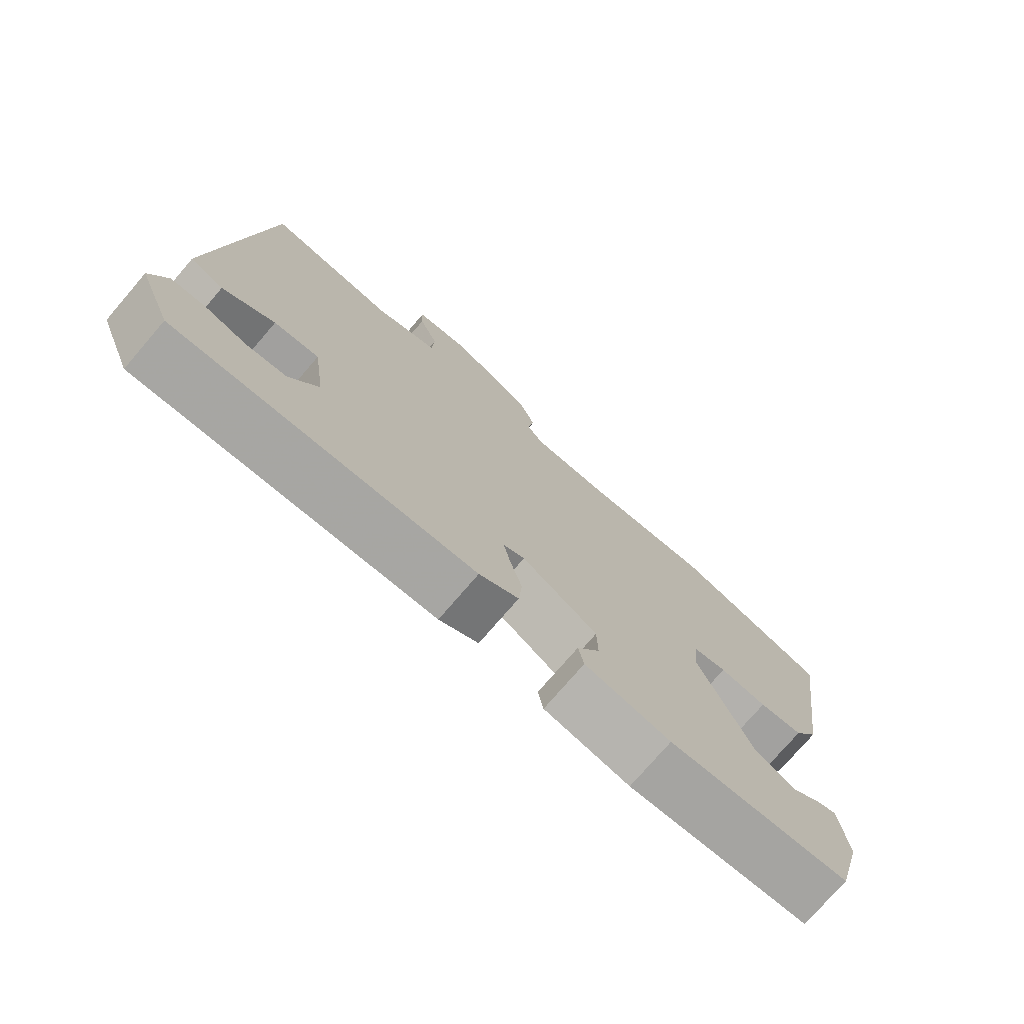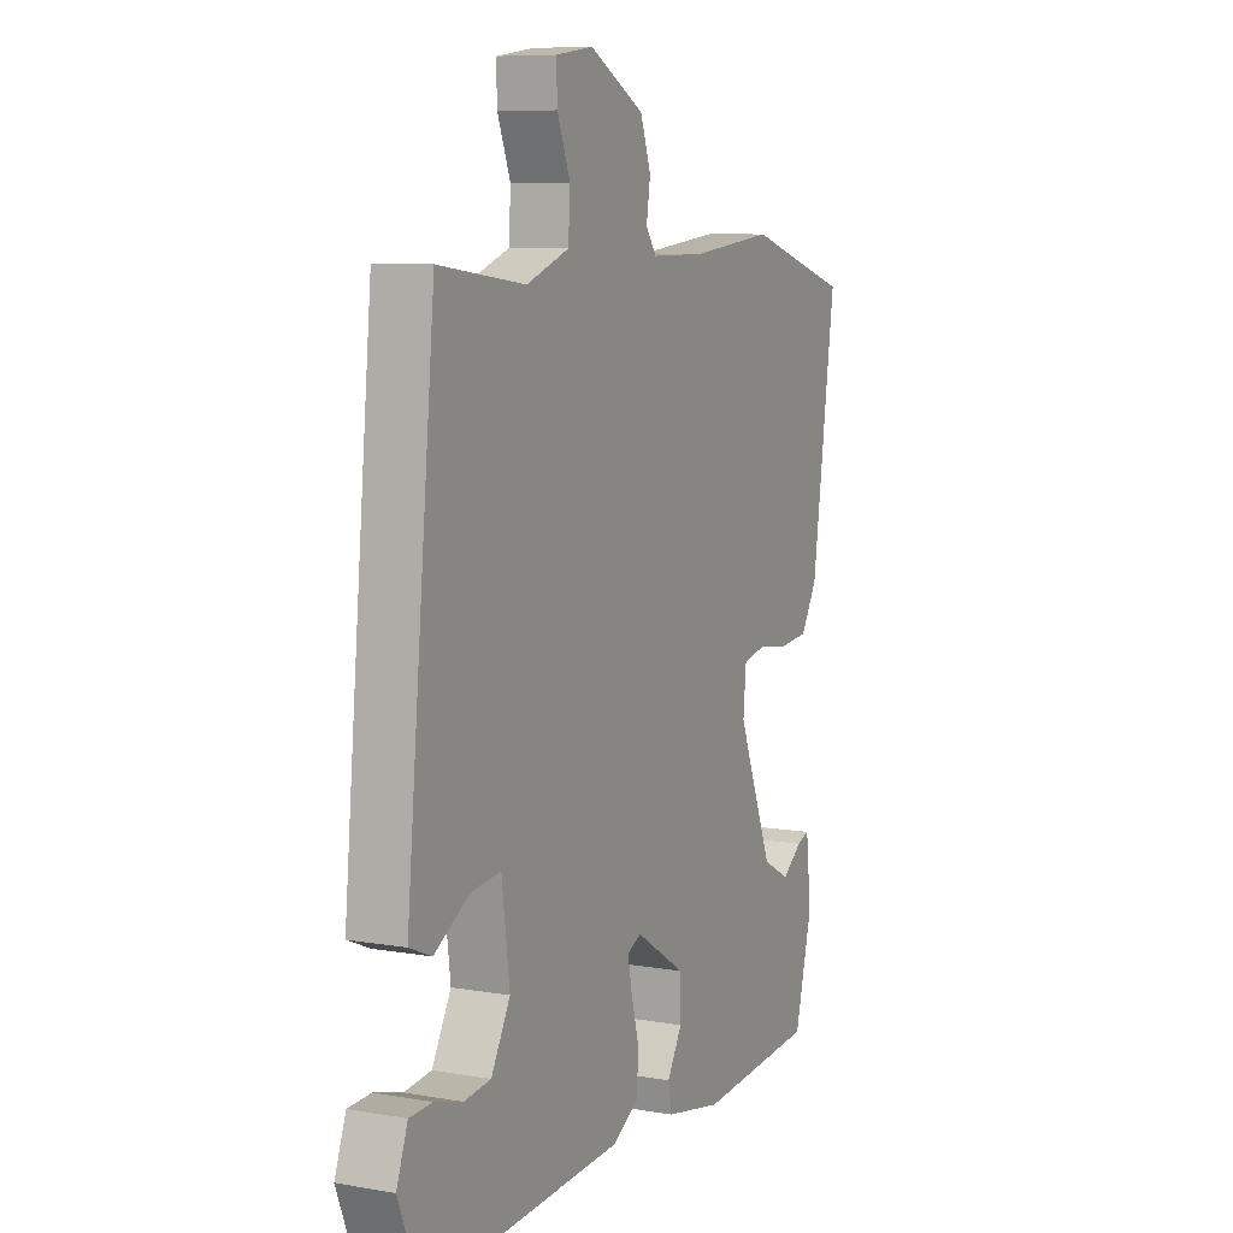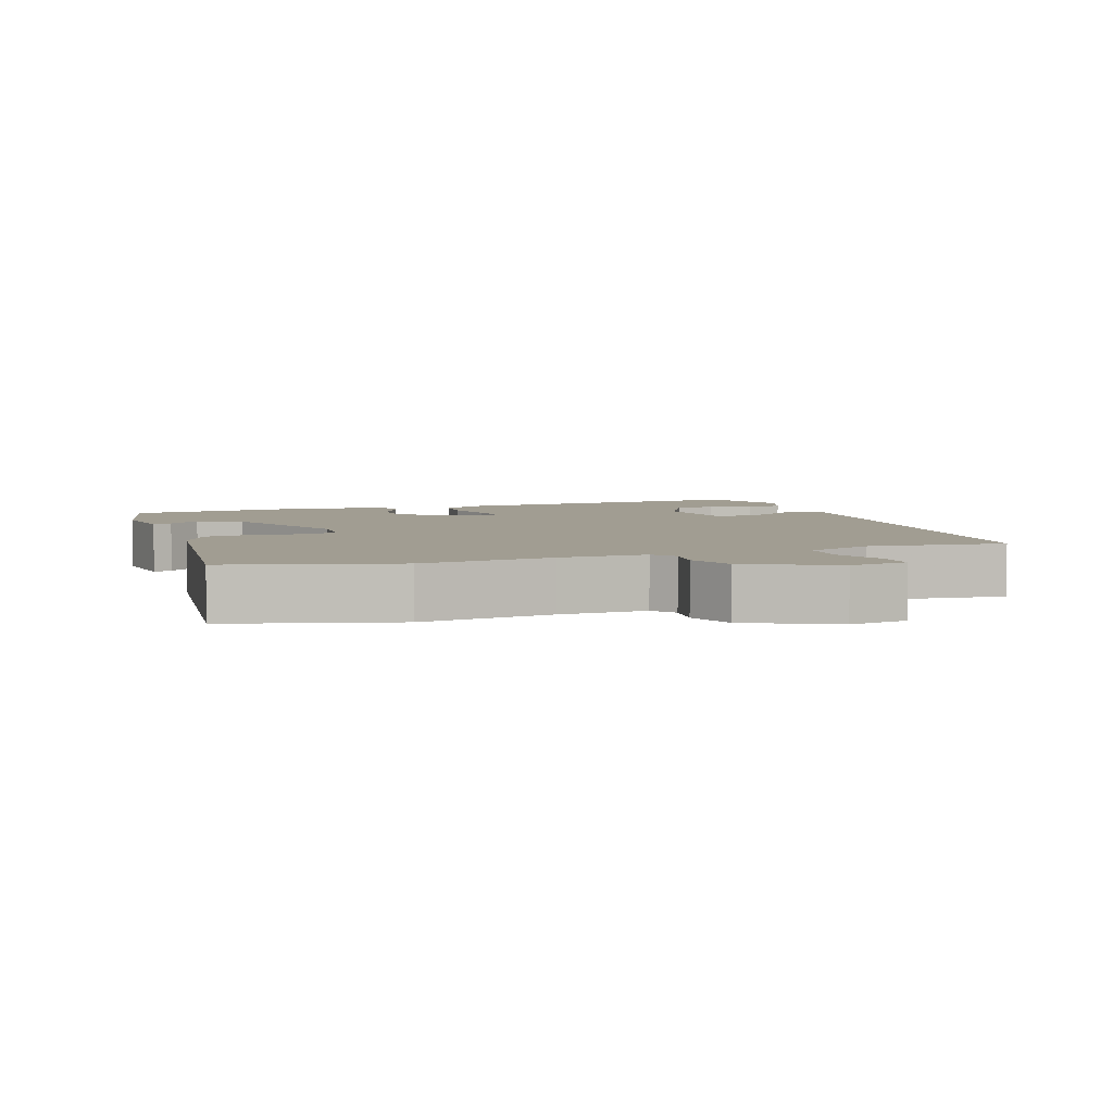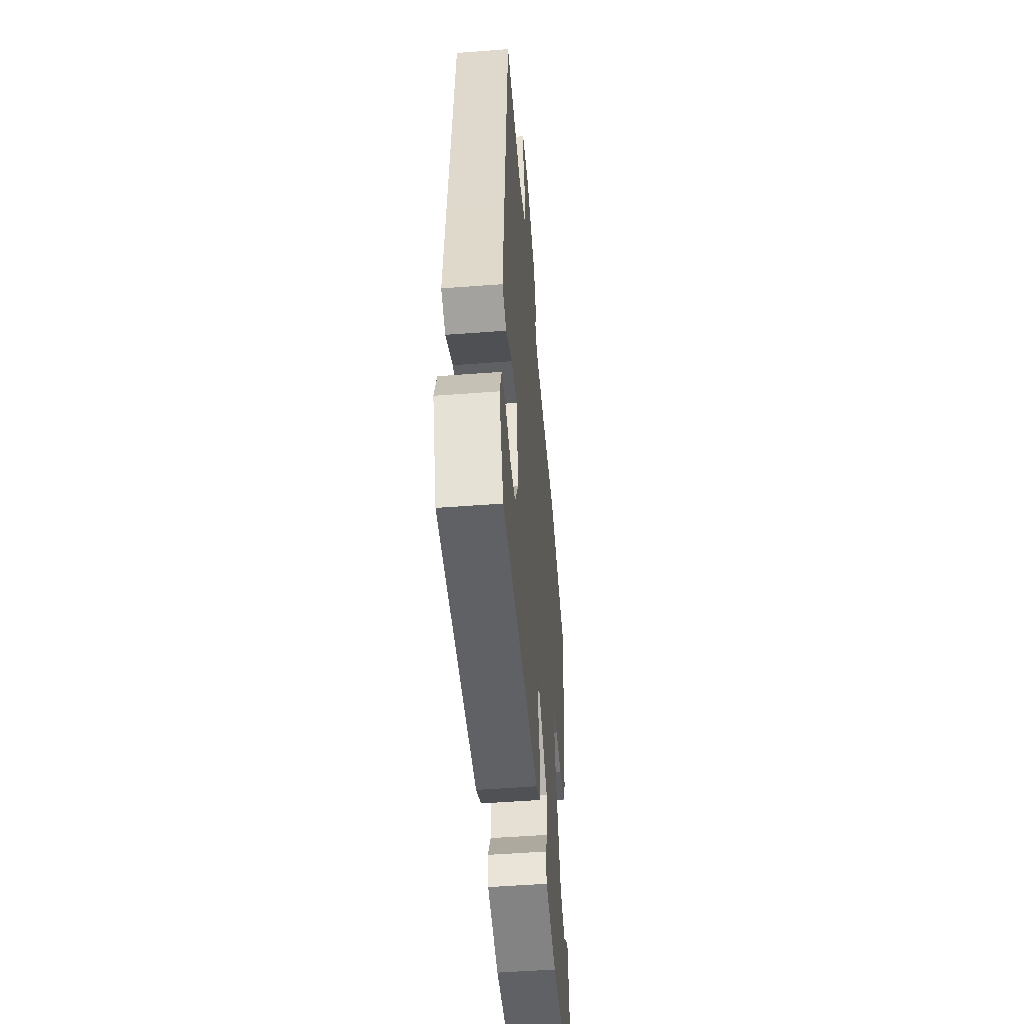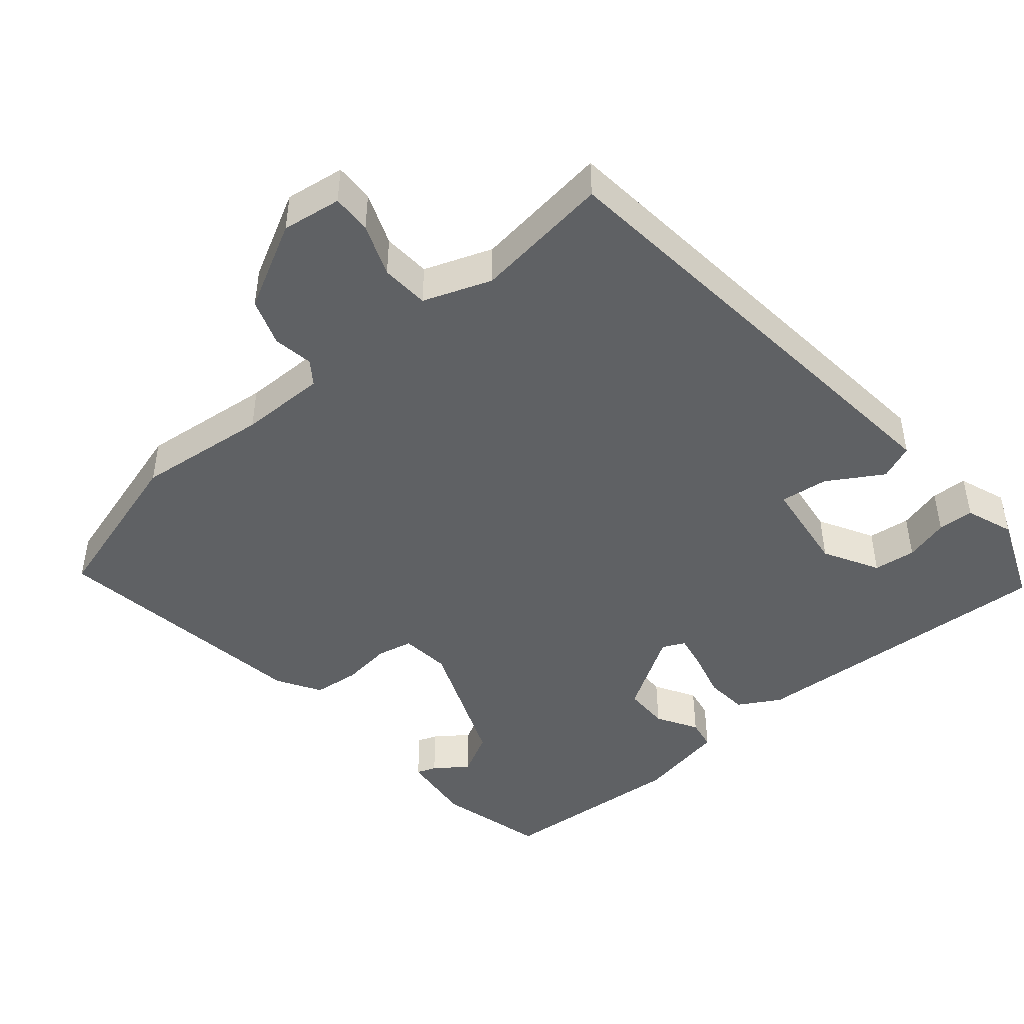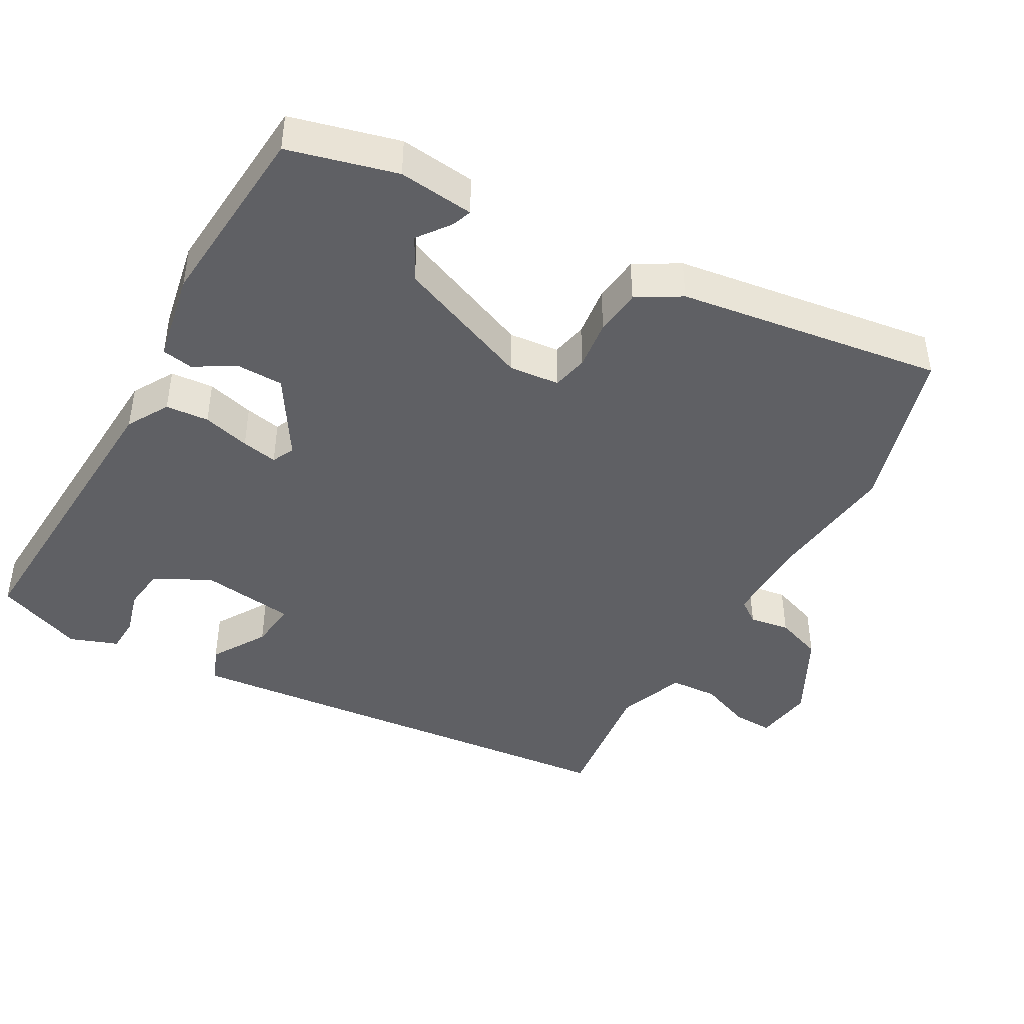
<metadata>
{"format":"obj","ext":"obj","renderer":"f3d","projection":"perspective","resolution":1024,"background":"white","views":[{"elev":-75.8,"azim":139.3,"up":"+Z"},{"elev":8.3,"azim":115.4,"up":"+Z"},{"elev":4.8,"azim":-20.5,"up":"+Y"},{"elev":-50.1,"azim":94.8,"up":"+Z"},{"elev":-45.5,"azim":40.2,"up":"+Y"},{"elev":-43.5,"azim":-119.4,"up":"+Y"}]}
</metadata>
<code>
v -0.503 0.07 -0.491
v -0.543 0.07 -0.338
v -0.531 0.07 -0.231
v -0.503 0.07 -0.241
v -0.457 0.07 -0.275
v -0.395 0.07 -0.242
v -0.316 0.07 -0.048
v -0.323 0.07 0.023
v -0.374 0.07 0.034
v -0.445 0.07 0.025
v -0.511 0.07 0.032
v -0.548 0.07 0.094
v -0.602 0.07 0.47
v -0.367 0.07 0.54
v -0.179 0.07 0.52
v -0.056 0.07 0.52
v -0.032 0.07 0.553
v -0.041 0.07 0.61
v -0.017 0.07 0.677
v 0.106 0.07 0.742
v 0.19 0.07 0.73
v 0.188 0.07 0.674
v 0.159 0.07 0.6
v 0.163 0.07 0.532
v 0.259 0.07 0.497
v 0.453 0.07 0.522
v 0.499 0.07 0.06
v 0.518 0.07 -0.135
v 0.468 0.07 -0.156
v 0.39 0.07 -0.109
v 0.322 0.07 -0.101
v 0.304 0.07 -0.237
v 0.347 0.07 -0.315
v 0.407 0.07 -0.322
v 0.47 0.07 -0.304
v 0.521 0.07 -0.306
v 0.546 0.07 -0.374
v 0.496 0.07 -0.499
v 0.051 0.07 -0.475
v -0.008 0.07 -0.441
v -0.013 0.07 -0.38
v 0.005 0.07 -0.313
v 0.015 0.07 -0.262
v -0.017 0.07 -0.247
v -0.13 0.07 -0.318
v -0.131 0.07 -0.384
v -0.097 0.07 -0.442
v -0.105 0.07 -0.486
v -0.233 0.07 -0.511
v -0.503 0 -0.491
v -0.543 0 -0.338
v -0.531 0 -0.231
v -0.503 0 -0.241
v -0.457 0 -0.275
v -0.395 0 -0.242
v -0.316 0 -0.048
v -0.323 0 0.023
v -0.374 0 0.034
v -0.445 0 0.025
v -0.511 0 0.032
v -0.548 0 0.094
v -0.602 0 0.47
v -0.367 0 0.54
v -0.179 0 0.52
v -0.056 0 0.52
v -0.032 0 0.553
v -0.041 0 0.61
v -0.017 0 0.677
v 0.106 0 0.742
v 0.19 0 0.73
v 0.188 0 0.674
v 0.159 0 0.6
v 0.163 0 0.532
v 0.259 0 0.497
v 0.453 0 0.522
v 0.499 0 0.06
v 0.518 0 -0.135
v 0.468 0 -0.156
v 0.39 0 -0.109
v 0.322 0 -0.101
v 0.304 0 -0.237
v 0.347 0 -0.315
v 0.407 0 -0.322
v 0.47 0 -0.304
v 0.521 0 -0.306
v 0.546 0 -0.374
v 0.496 0 -0.499
v 0.051 0 -0.475
v -0.008 0 -0.441
v -0.013 0 -0.38
v 0.005 0 -0.313
v 0.015 0 -0.262
v -0.017 0 -0.247
v -0.13 0 -0.318
v -0.131 0 -0.384
v -0.097 0 -0.442
v -0.105 0 -0.486
v -0.233 0 -0.511
f 46 47 48 49
f 45 46 49 1
f 44 45 1 2
f 39 40 41 42
f 39 42 43
f 38 39 43
f 37 38 43
f 34 35 36 37
f 33 34 37
f 33 37 43 44
f 27 28 29 30
f 25 26 27 30
f 24 25 30 31
f 20 21 22 23
f 20 23 24
f 17 18 19 20
f 16 17 20 24
f 12 13 14 15
f 12 15 16
f 9 10 11 12
f 8 9 12 16
f 7 8 16 24
f 2 3 4 5
f 44 2 5 6
f 32 33 44
f 24 31 32 44
f 6 7 24 44
f 98 97 96 95
f 50 98 95 94
f 51 50 94 93
f 91 90 89 88
f 92 91 88
f 92 88 87
f 92 87 86
f 86 85 84 83
f 86 83 82
f 93 92 86 82
f 79 78 77 76
f 79 76 75 74
f 80 79 74 73
f 72 71 70 69
f 73 72 69
f 69 68 67 66
f 73 69 66 65
f 64 63 62 61
f 65 64 61
f 61 60 59 58
f 65 61 58 57
f 73 65 57 56
f 54 53 52 51
f 55 54 51 93
f 93 82 81
f 93 81 80 73
f 93 73 56 55
f 1 50 51 2
f 2 51 52 3
f 3 52 53 4
f 4 53 54 5
f 5 54 55 6
f 6 55 56 7
f 7 56 57 8
f 8 57 58 9
f 9 58 59 10
f 10 59 60 11
f 11 60 61 12
f 12 61 62 13
f 13 62 63 14
f 14 63 64 15
f 15 64 65 16
f 16 65 66 17
f 17 66 67 18
f 18 67 68 19
f 19 68 69 20
f 20 69 70 21
f 21 70 71 22
f 22 71 72 23
f 23 72 73 24
f 24 73 74 25
f 25 74 75 26
f 26 75 76 27
f 27 76 77 28
f 28 77 78 29
f 29 78 79 30
f 30 79 80 31
f 31 80 81 32
f 32 81 82 33
f 33 82 83 34
f 34 83 84 35
f 35 84 85 36
f 36 85 86 37
f 37 86 87 38
f 38 87 88 39
f 39 88 89 40
f 40 89 90 41
f 41 90 91 42
f 42 91 92 43
f 43 92 93 44
f 44 93 94 45
f 45 94 95 46
f 46 95 96 47
f 47 96 97 48
f 48 97 98 49
f 49 98 50 1

</code>
